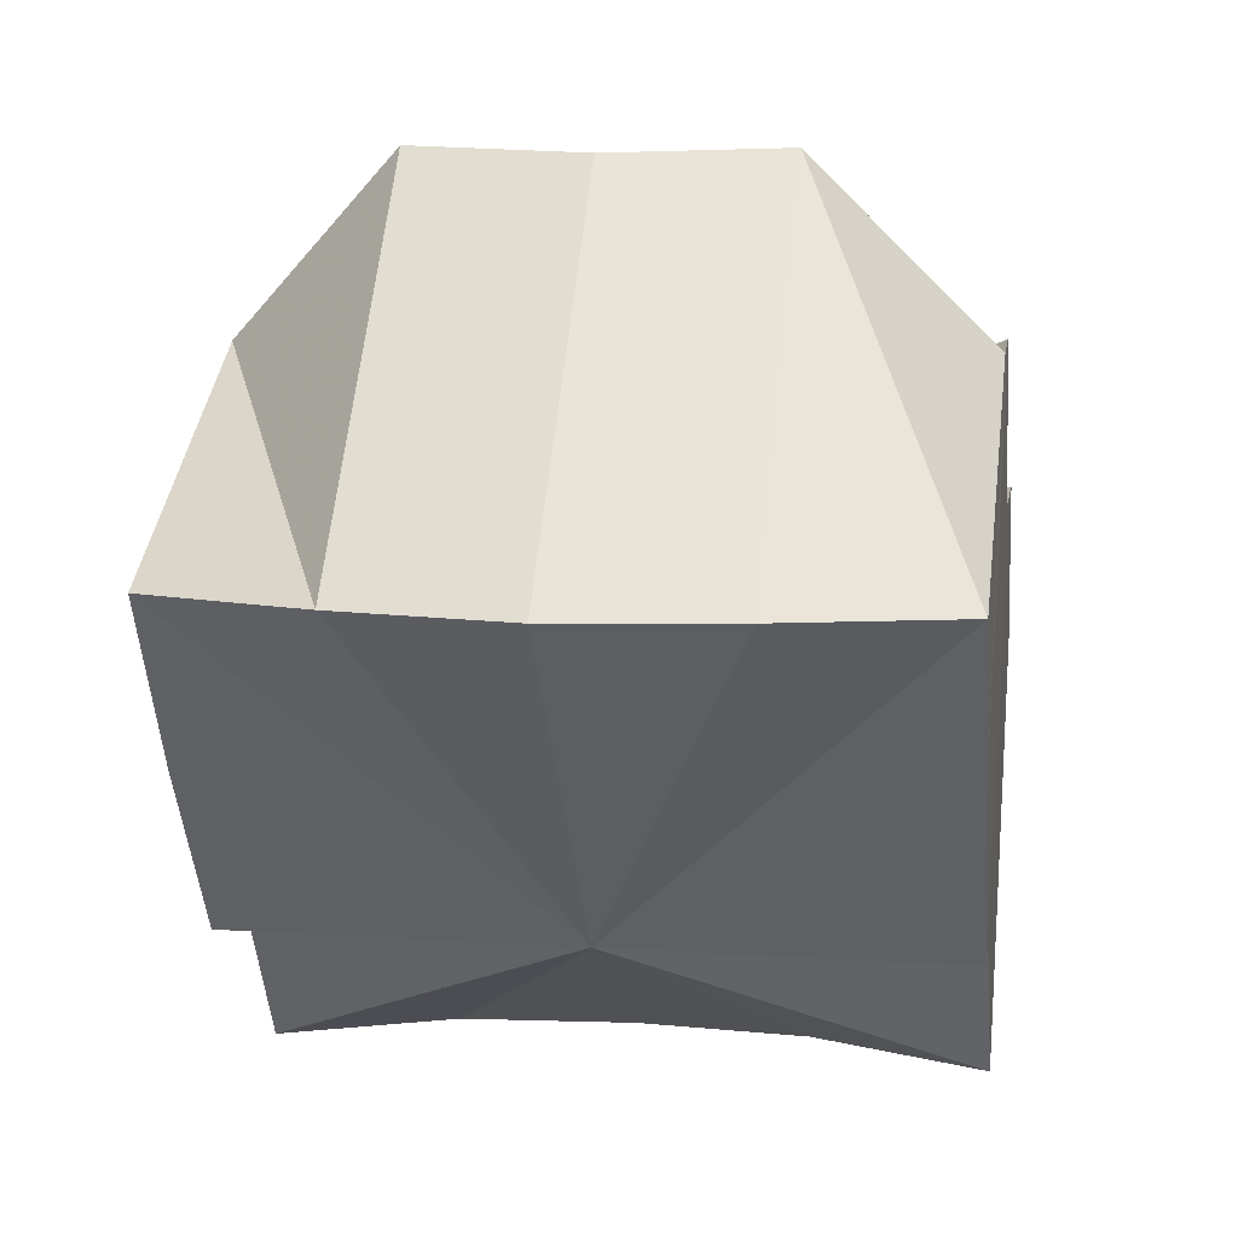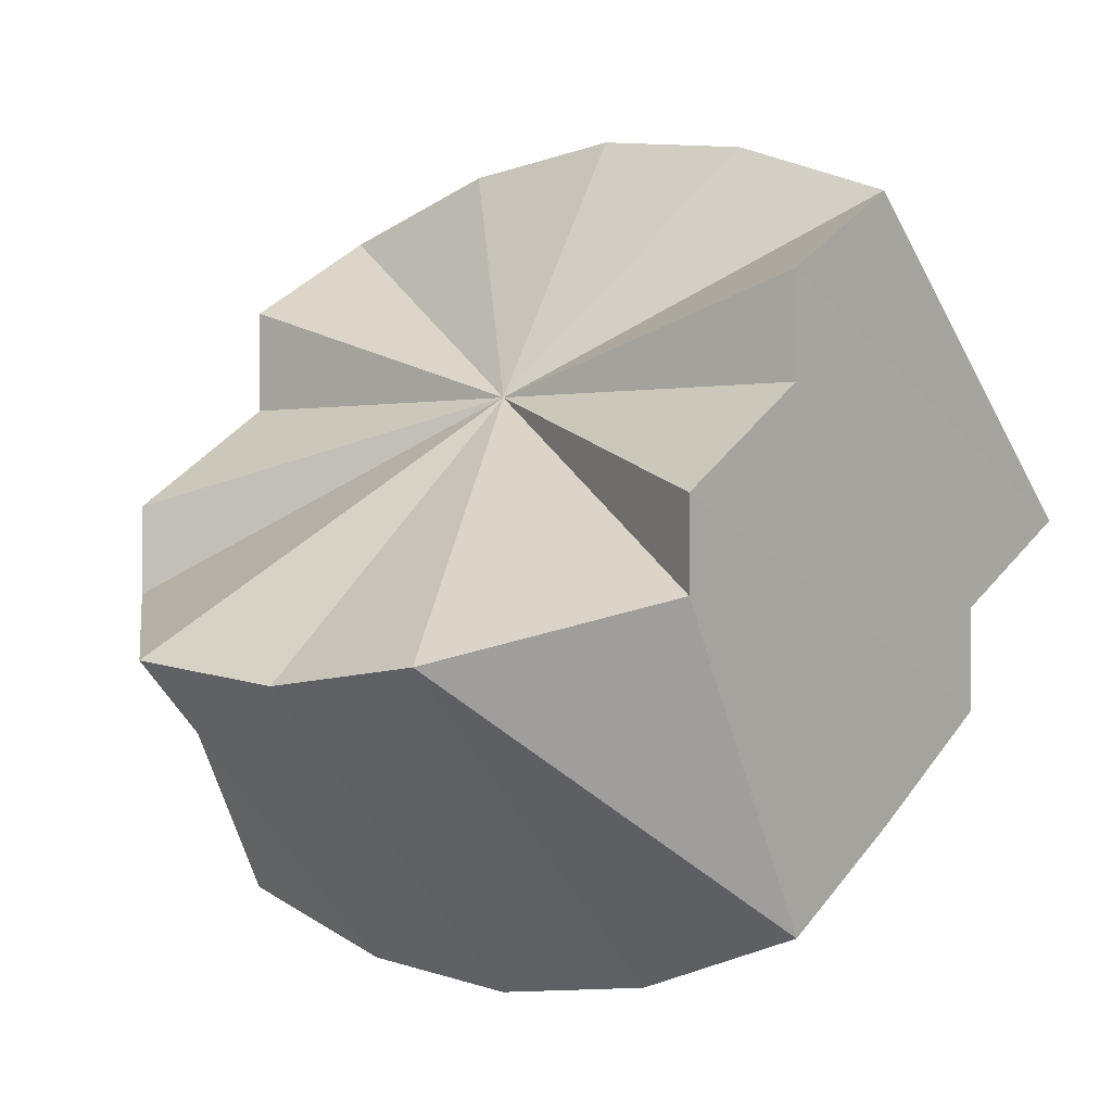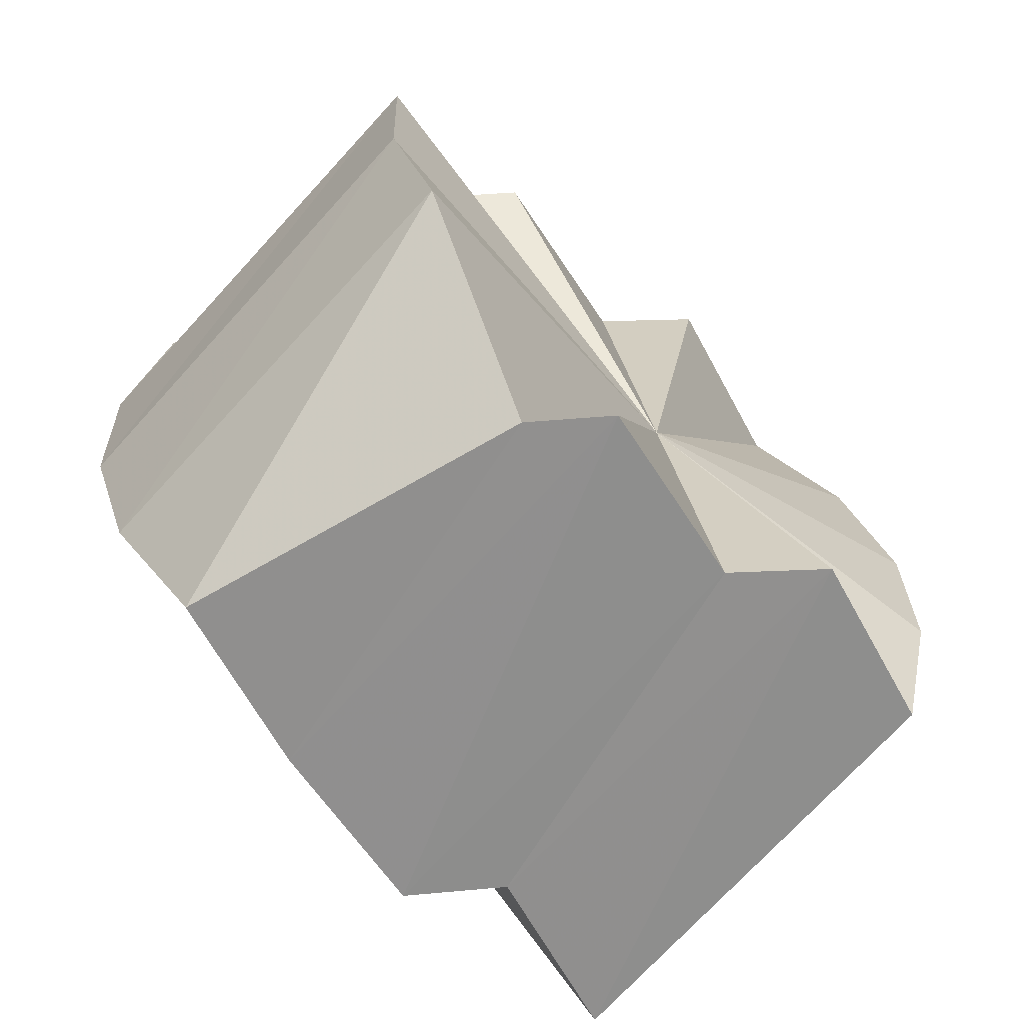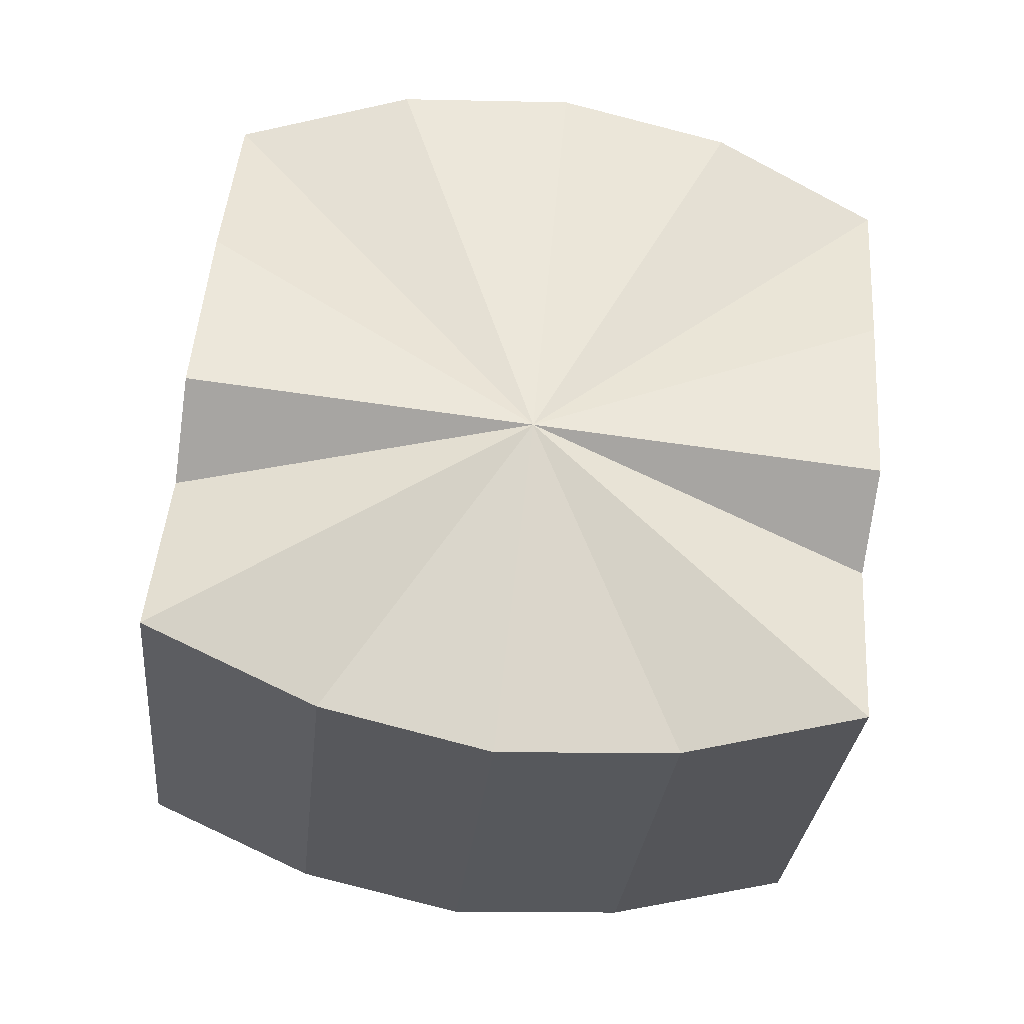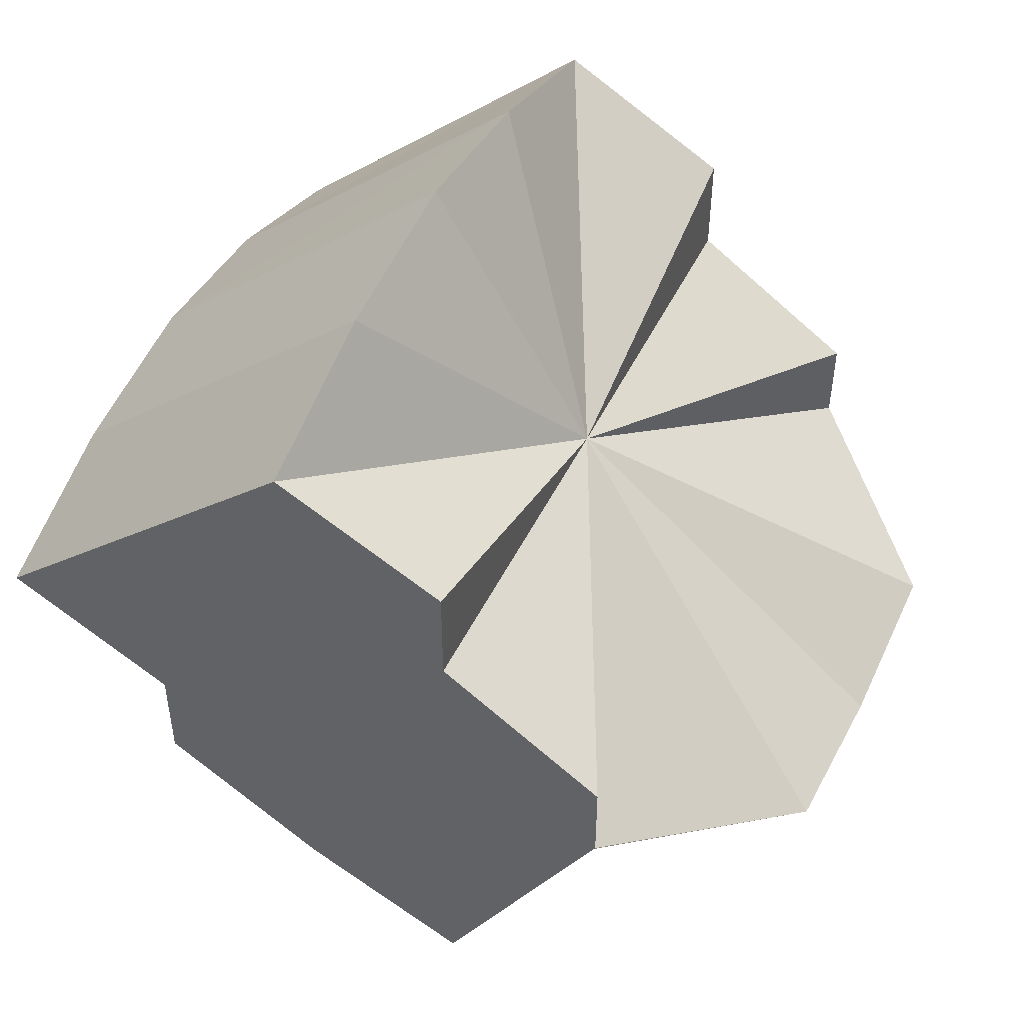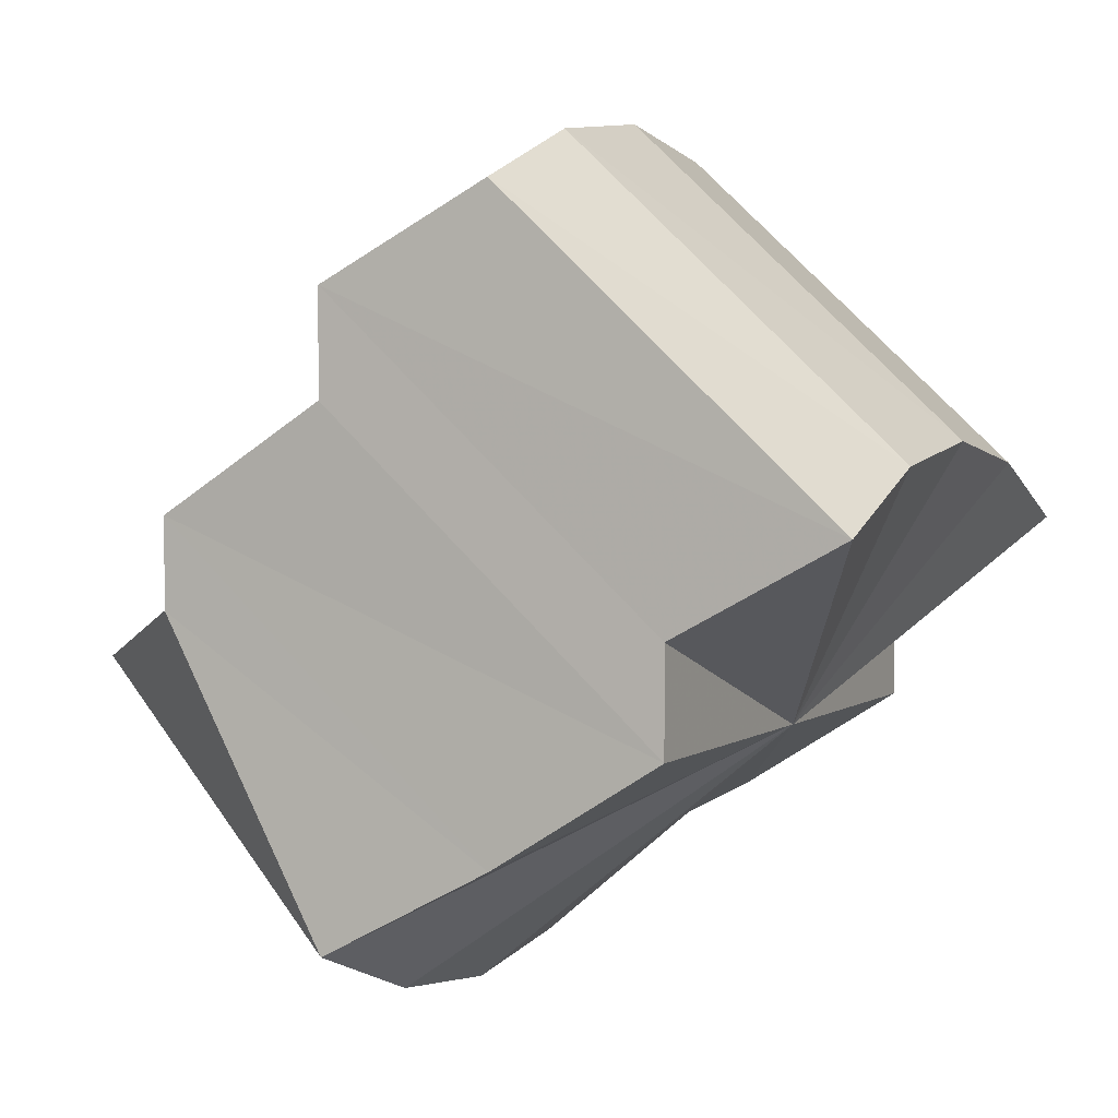
<metadata>
{"format":"obj","ext":"obj","renderer":"f3d","projection":"perspective","resolution":1024,"background":"white","views":[{"elev":12.0,"azim":-171.0,"up":"+Y"},{"elev":-0.6,"azim":-142.6,"up":"+Z"},{"elev":25.2,"azim":-98.0,"up":"+Y"},{"elev":-75.0,"azim":172.2,"up":"+Y"},{"elev":49.2,"azim":115.2,"up":"+Z"},{"elev":2.7,"azim":-65.8,"up":"+Z"}]}
</metadata>
<code>
o 31693
v 2173 1875 14.11
v 2173 1875 14.12
v 2173 1875 14.09
v 2173 1875 14.1
v 2173 1875 14.09
v 2173 1875 14.1
v 2173 1875 14.08
v 2173 1875 14.1
v 2173 1875 14.09
v 2173 1875 14.11
v 2173 1875 14.09
v 2173 1875 14.12
v 2173 1875 14.1
v 2173 1875 14.12
v 2173 1875 14.1
v 2173 1875 14.13
v 2173 1875 14.1
v 2173 1875 14.12
v 2173 1875 14.09
v 2173 1875 14.13
v 2173 1875 14.11
v 2173 1875 14.13
v 2173 1875 14.09
v 2173 1875 14.1
v 2173 1875 14.09
v 2173 1875 14.08
v 2173 1875 14.08
v 2173 1875 14.08
v 2173 1875 14.08
v 2173 1875 14.08
v 2173 1875 14.09
v 2173 1875 14.09
v 2173 1875 14.1
v 2173 1875 14.11
v 2173 1875 14.13
v 2173 1875 14.13
v 2173 1875 14.11
v 2173 1875 14.13
v 2173 1875 14.12
v 2173 1875 14.1
v 2173 1875 14.12
v 2173 1875 14.12
v 2173 1875 14.1
v 2173 1875 14.12
v 2173 1875 14.11
v 2173 1875 14.1
v 2173 1875 14.09
v 2173 1875 14.1
v 2173 1875 14.09
v 2173 1875 14.1
v 2173 1875 14.11
v 2173 1875 14.09
v 2173 1875 14.1
v 2173 1875 14.09
v 2173 1875 14.1
v 2173 1875 14.08
v 2173 1875 14.1
v 2173 1875 14.08
v 2173 1875 14.08
v 2173 1875 14.11
v 2173 1875 14.09
v 2173 1875 14.08
v 2173 1875 14.1
v 2173 1875 14.08
v 2173 1875 14.1
v 2173 1875 14.08
v 2173 1875 14.1
v 2173 1875 14.1
v 2173 1875 14.09
v 2173 1875 14.1
v 2173 1875 14.11
v 2173 1875 14.12
v 2173 1875 14.12
v 2173 1875 14.13
v 2173 1875 14.13
v 2173 1875 14.13
v 2173 1875 14.12
v 2173 1875 14.12
v 2173 1875 14.11
v 2173 1875 14.1
v 2173 1875 14.1
v 2173 1875 14.1
v 2173 1875 14.09
v 2173 1875 14.08
v 2173 1875 14.1
v 2173 1875 14.08
v 2173 1875 14.1
v 2173 1875 14.08
f 1 2 3
f 4 1 5
f 6 4 7
f 7 8 9
f 9 10 11
f 11 12 13
f 2 14 15
f 14 16 17
f 15 18 17
f 19 15 17
f 17 20 21
f 19 17 21
f 16 22 21
f 19 23 24
f 19 25 23
f 19 26 25
f 19 27 26
f 19 28 27
f 19 29 28
f 19 30 29
f 19 31 30
f 19 32 31
f 19 33 32
f 19 21 34
f 21 35 34
f 22 36 34
f 19 34 37
f 34 38 37
f 36 39 37
f 19 37 40
f 37 41 40
f 39 42 40
f 19 40 43
f 40 44 43
f 42 45 43
f 45 46 47
f 46 48 49
f 50 51 52
f 52 53 54
f 54 55 56
f 55 57 58
f 56 57 59
f 60 57 55
f 59 61 62
f 62 63 64
f 64 65 66
f 60 65 67
f 60 68 65
f 60 67 69
f 60 69 70
f 60 71 68
f 60 72 71
f 60 73 72
f 60 74 73
f 60 75 74
f 60 76 75
f 60 77 76
f 60 78 77
f 60 79 78
f 60 80 79
f 60 81 80
f 82 83 84
f 83 85 86
f 85 87 88

</code>
